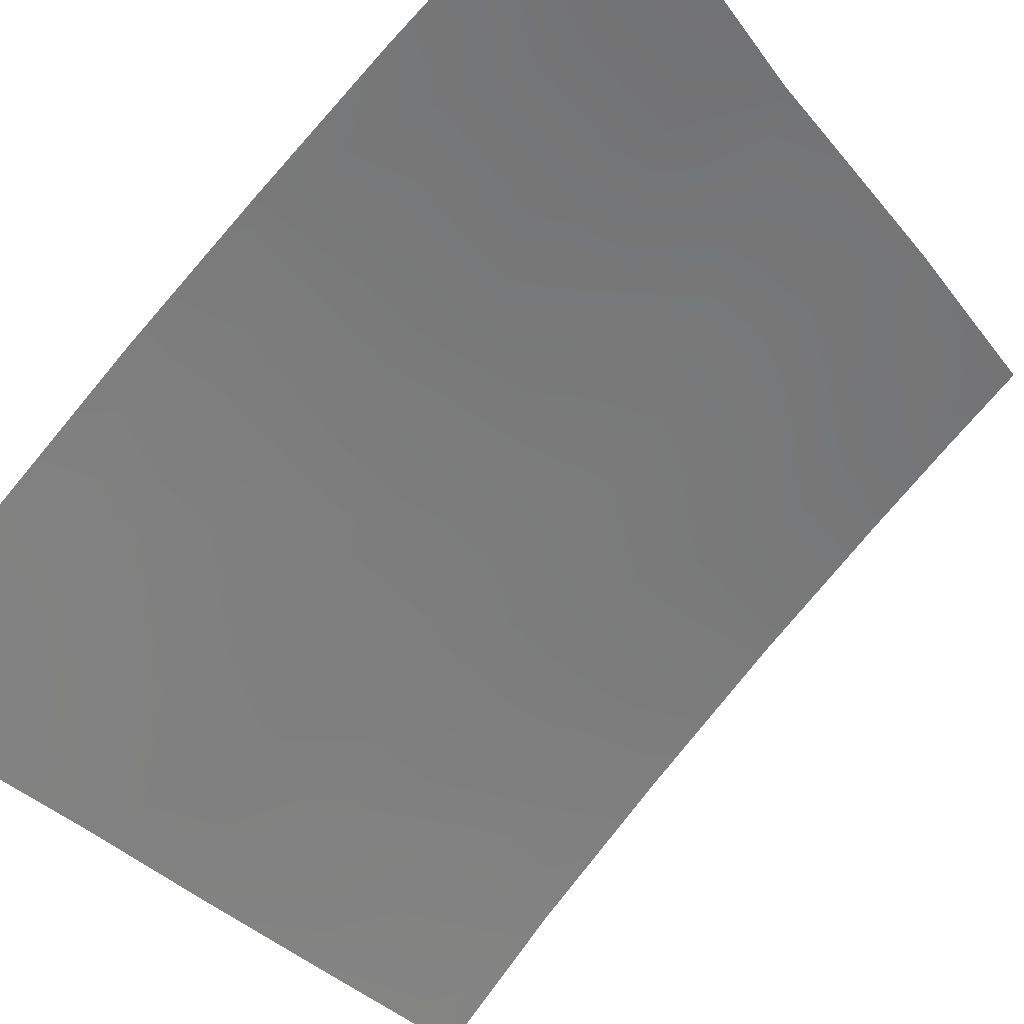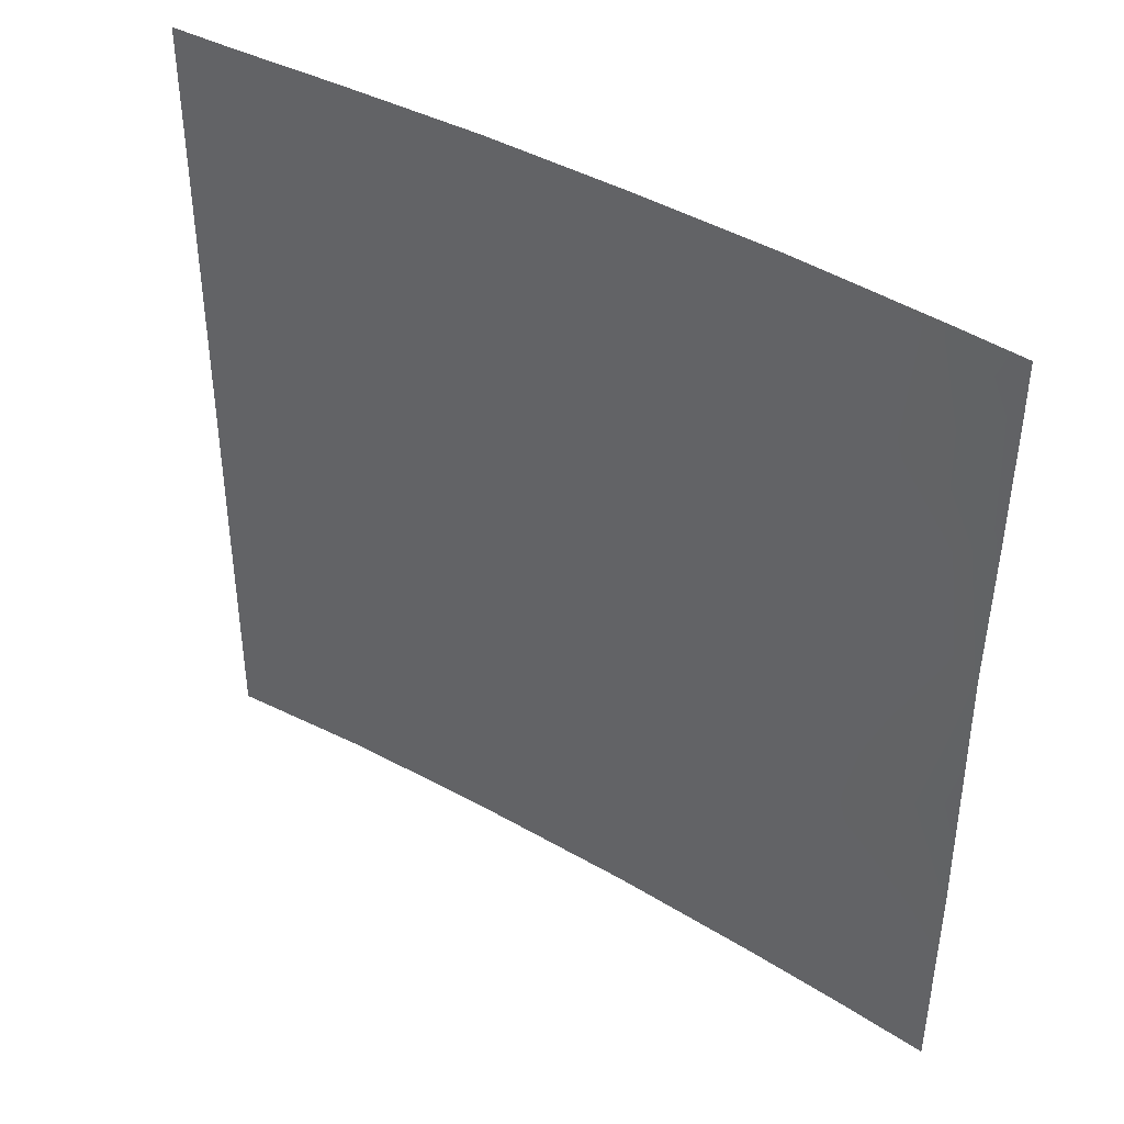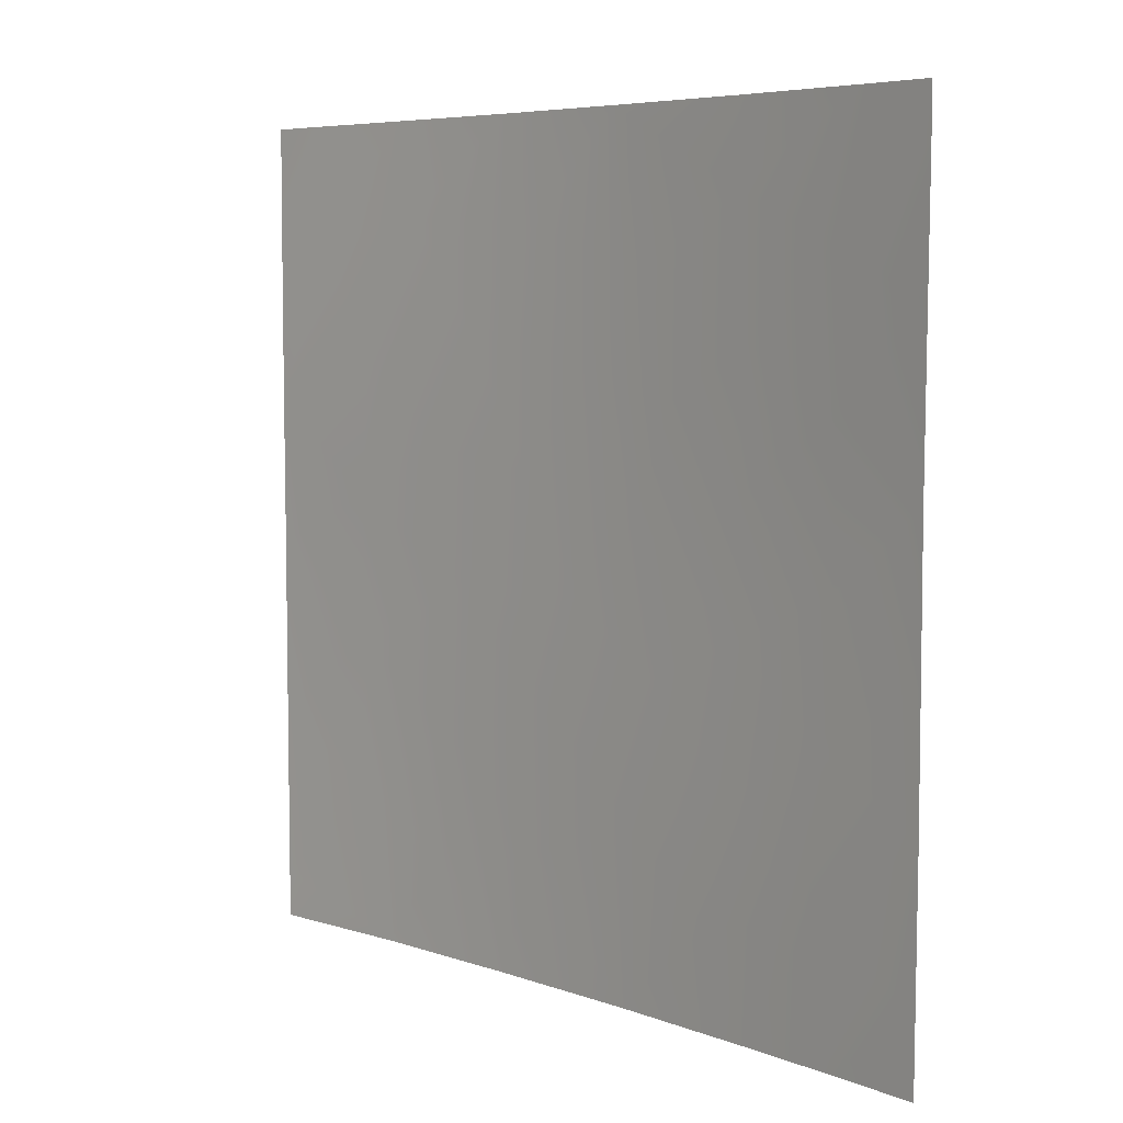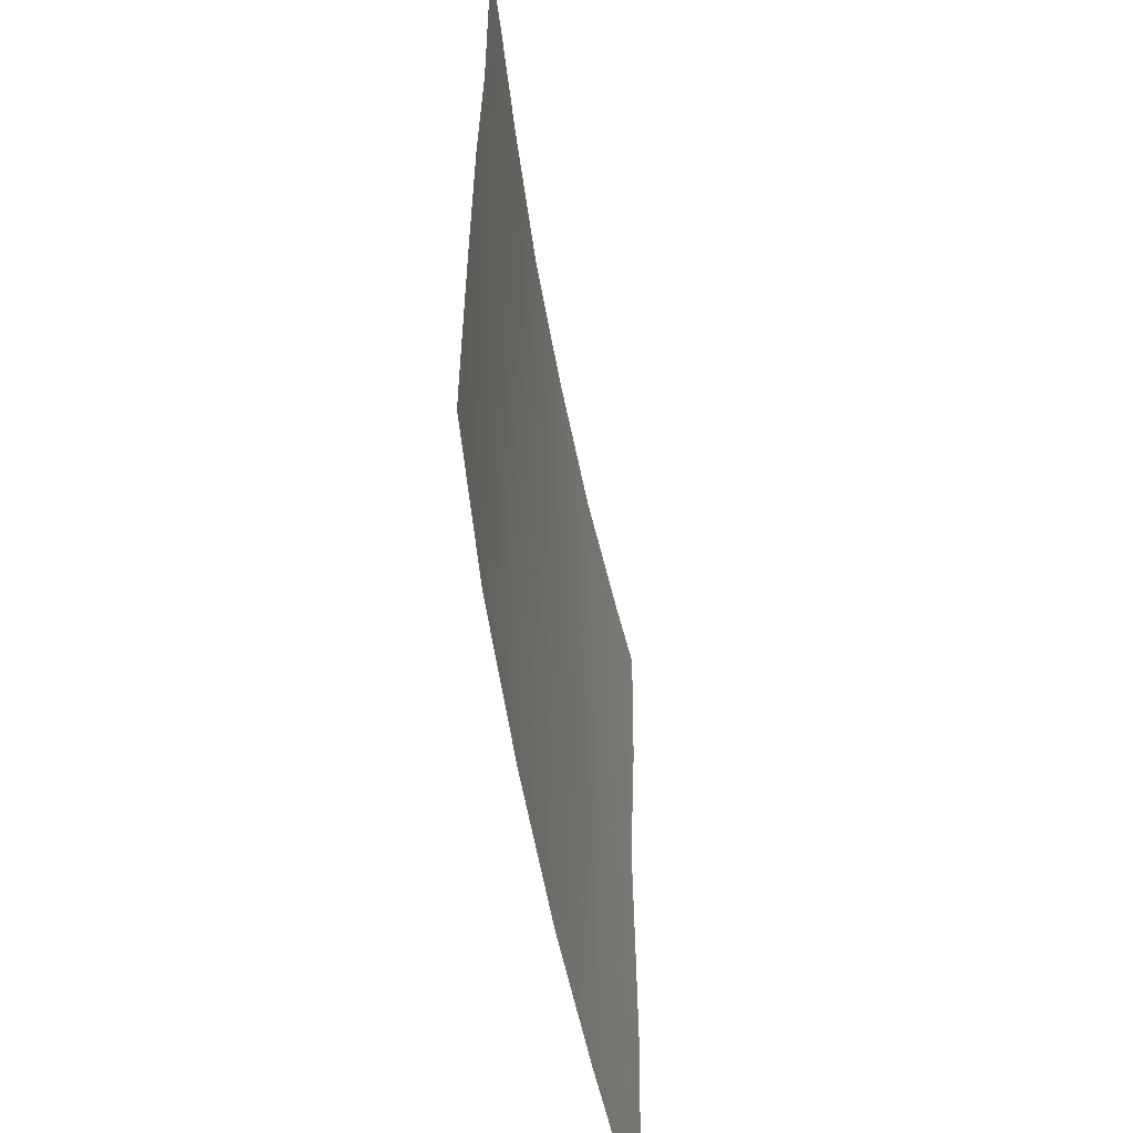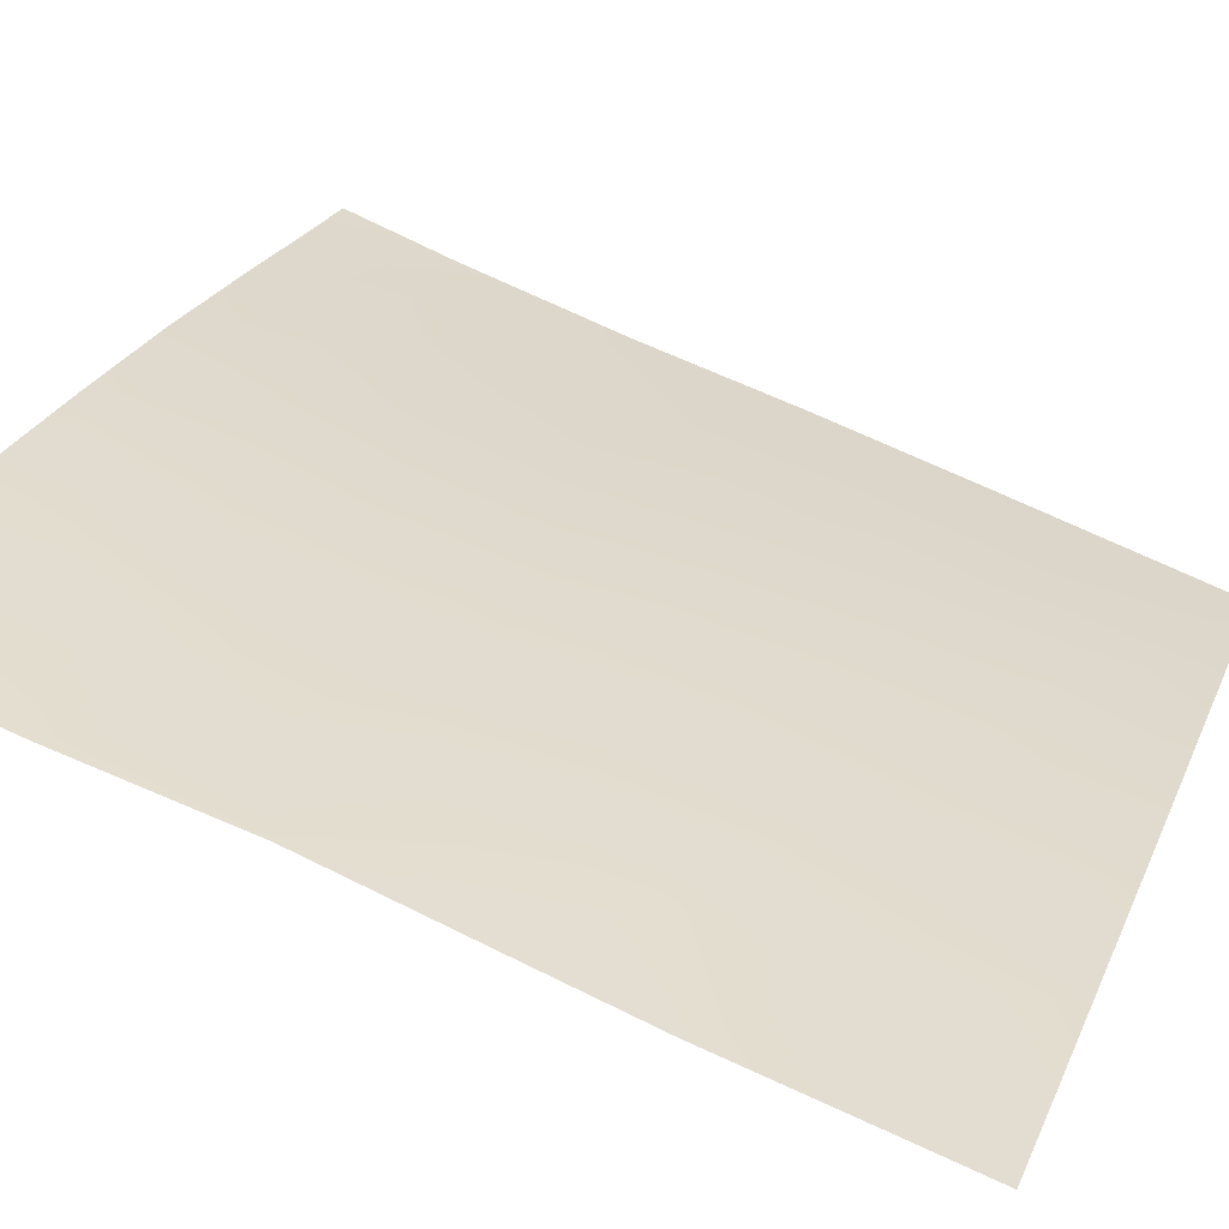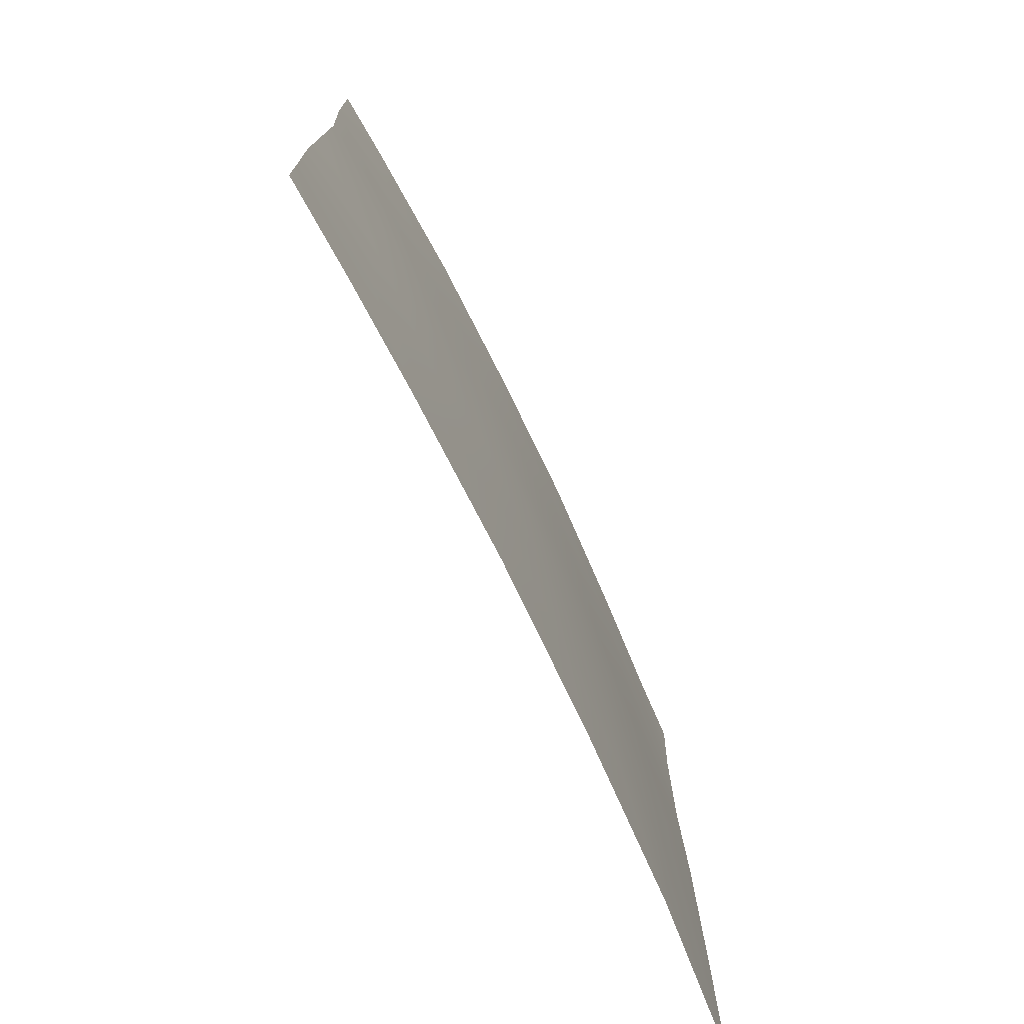
<metadata>
{"format":"obj","ext":"obj","renderer":"f3d","projection":"perspective","resolution":1024,"background":"white","views":[{"elev":-32.7,"azim":-148.0,"up":"+Z"},{"elev":40.9,"azim":-104.1,"up":"+Y"},{"elev":6.2,"azim":-92.4,"up":"+Y"},{"elev":-54.9,"azim":140.1,"up":"+Y"},{"elev":69.1,"azim":-64.2,"up":"+Z"},{"elev":-75.9,"azim":-23.9,"up":"+Y"}]}
</metadata>
<code>
v 30.3 49.31 38.72
v 31.59 46.08 37.84
v 33.3 39.44 36.52
v 34.62 50 35.38
v 39.81 41.19 30.72
v 35.3 43.52 34.88
v 30.44 45.12 38.72
v 38.55 42.45 31.96
v 36.23 50 34.01
v 37.2 41.24 33.23
v 38.54 44.59 31.93
v 30.29 50 38.72
v 30.47 38 38.72
v 30.45 39.14 38.72
v 39.05 50 31.39
v 37.85 50 32.53
v 39.74 46.04 30.72
v 39.82 38.7 30.72
v 39.82 38 30.72
v 39.79 49.83 30.72
v 39.79 50 30.72
v 34.34 44.64 35.68
v 33.81 46.22 36.08
v 34.57 38 35.51
v 34.16 47.89 35.78
v 32.92 43.18 36.82
v 31.68 42 37.78
v 30.33 47.48 38.71
v 30.41 41.14 38.72
v 36.43 38 33.91
v 39.79 43.82 30.72
v 35.96 45.15 34.3
v 31.57 38 37.89
v 38.35 46.66 32.05
v 32.88 50 36.79
v 33 41.2 36.75
v 31.47 48.13 37.88
v 35.58 41.85 34.64
v 35.82 48.45 34.38
v 30.42 43.02 38.72
v 31.61 43.97 37.85
v 39.02 48.28 31.41
v 37.34 45.43 33.03
v 37.63 48.64 32.73
v 32.77 46.98 36.9
v 32.8 38 36.93
v 31.15 50 38.1
v 35.13 46.65 35
v 34.16 42.53 35.82
v 39.75 48.44 30.72
v 34.4 40.47 35.62
v 35.9 39.81 34.38
v 38.58 40.22 31.96
v 37.32 39.49 33.12
v 31.88 39.8 37.62
v 38.24 38 32.28
v 36.94 43.46 33.44
v 32.88 48.87 36.8
v 36.79 47.02 33.5
v 32.9 45.02 36.83
f 47 1 12
f 17 11 34
f 2 60 41
f 28 37 2
f 15 20 50
f 15 21 20
f 22 49 26
f 59 48 39
f 23 60 45
f 45 58 25
f 51 24 3
f 10 8 53
f 1 47 37
f 37 28 1
f 29 40 27
f 41 26 27
f 30 24 52
f 31 5 8
f 51 3 36
f 32 6 22
f 33 13 14
f 33 14 55
f 16 42 44
f 17 31 11
f 8 11 31
f 4 9 39
f 40 7 41
f 7 2 41
f 41 60 26
f 18 19 56
f 11 8 57
f 7 28 2
f 32 57 6
f 6 57 38
f 9 16 44
f 23 25 48
f 37 58 45
f 57 32 43
f 43 11 57
f 43 32 59
f 43 59 34
f 43 34 11
f 22 6 49
f 23 22 60
f 39 25 4
f 24 46 3
f 46 33 55
f 41 27 40
f 22 23 48
f 48 59 32
f 48 32 22
f 17 34 42
f 38 57 10
f 39 48 25
f 9 44 39
f 45 60 2
f 39 44 59
f 23 45 25
f 17 42 50
f 50 42 15
f 10 52 38
f 5 53 8
f 56 54 53
f 53 5 18
f 51 49 38
f 38 49 6
f 26 36 27
f 51 36 49
f 49 36 26
f 10 57 8
f 3 46 55
f 54 56 30
f 54 30 52
f 54 10 53
f 52 10 54
f 29 55 14
f 58 47 35
f 47 58 37
f 45 2 37
f 3 55 36
f 55 29 27
f 52 51 38
f 15 42 16
f 56 53 18
f 51 52 24
f 44 42 34
f 59 44 34
f 58 4 25
f 58 35 4
f 55 27 36
f 60 22 26

</code>
